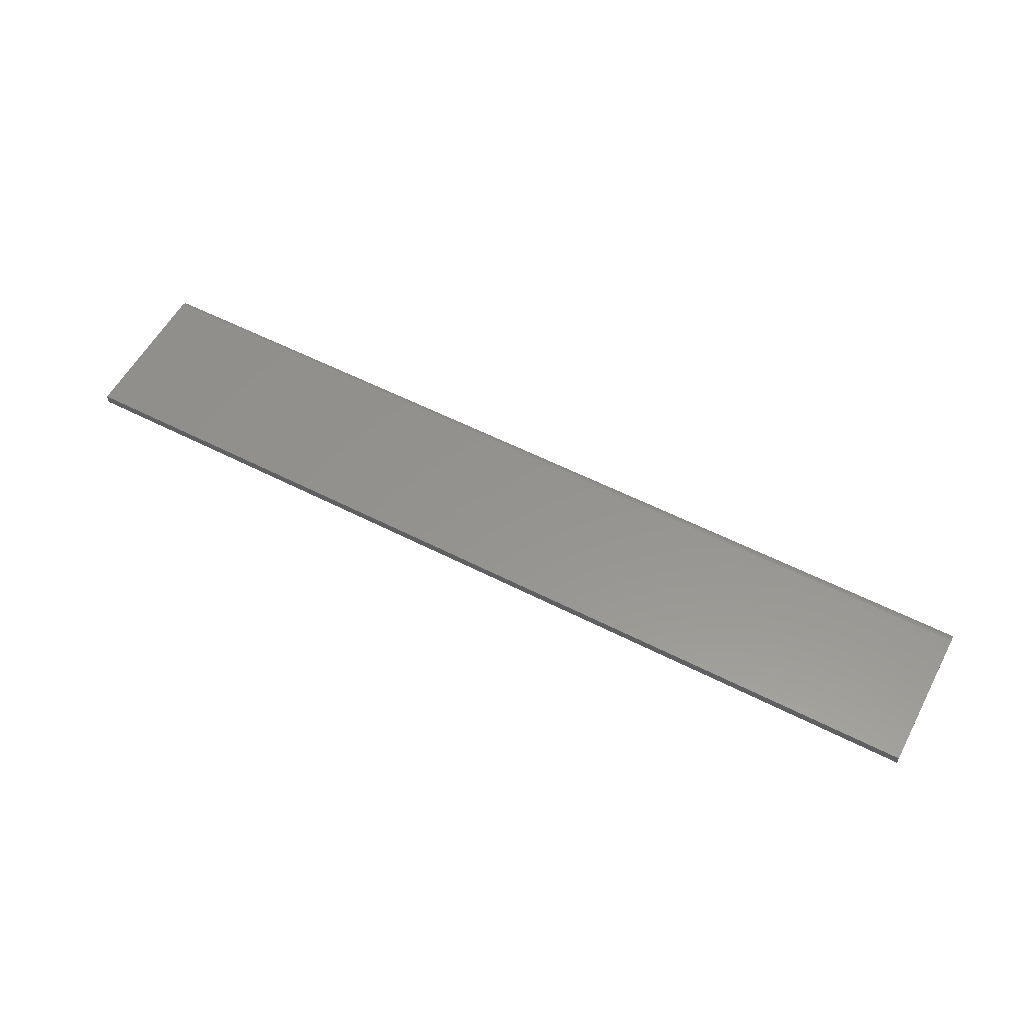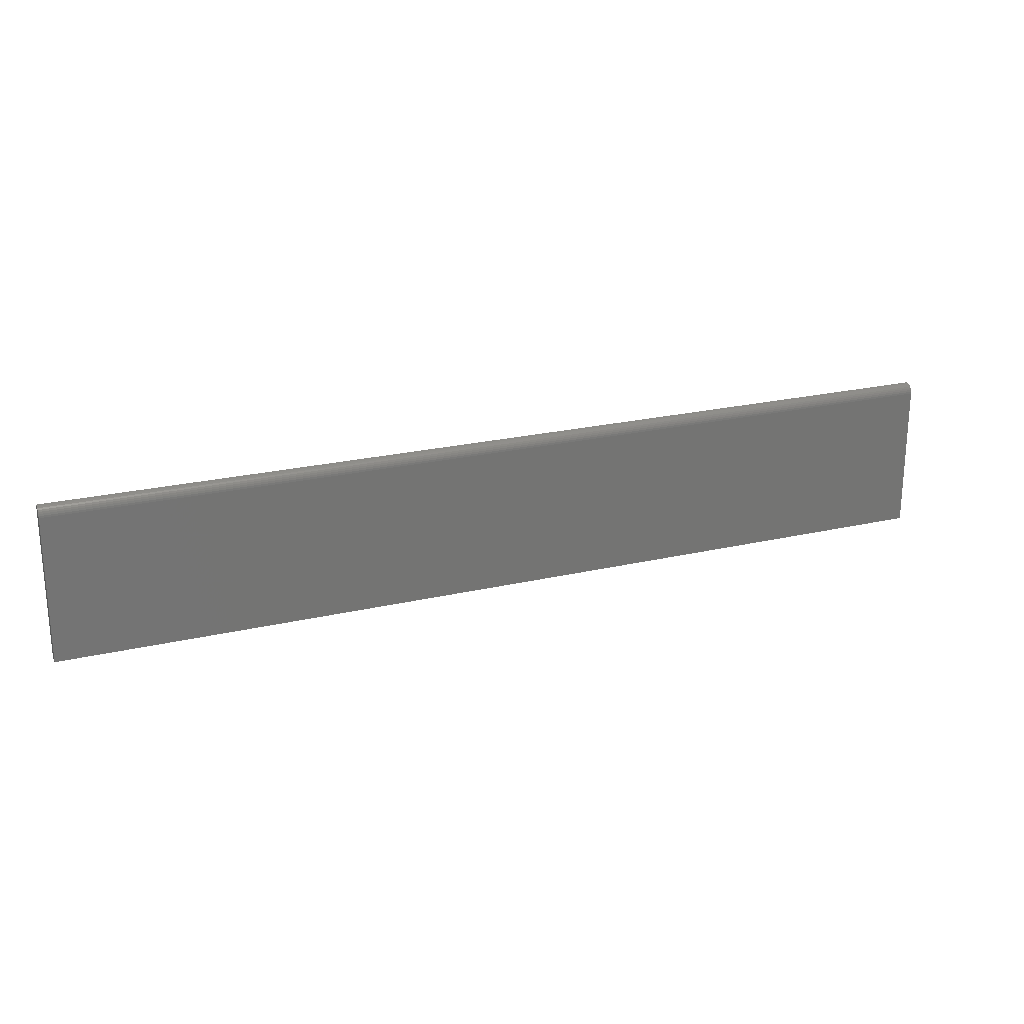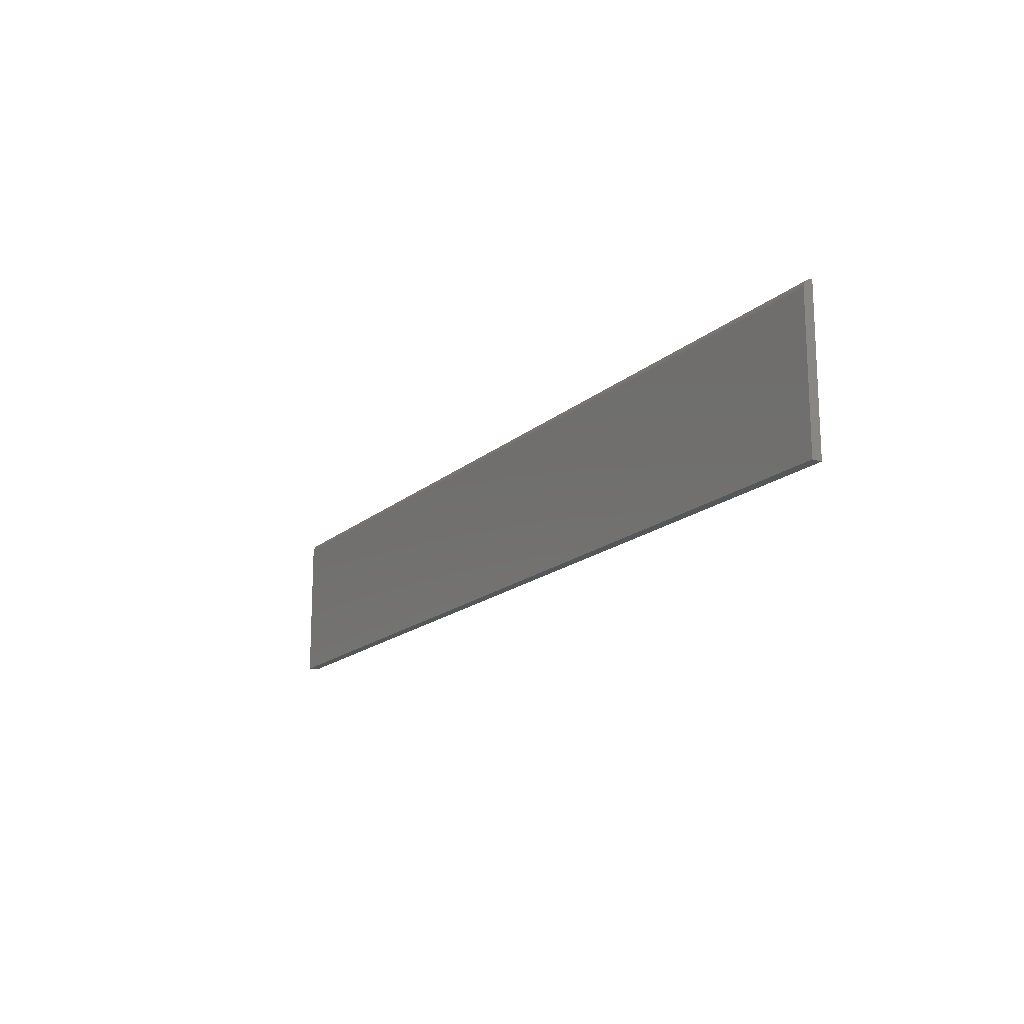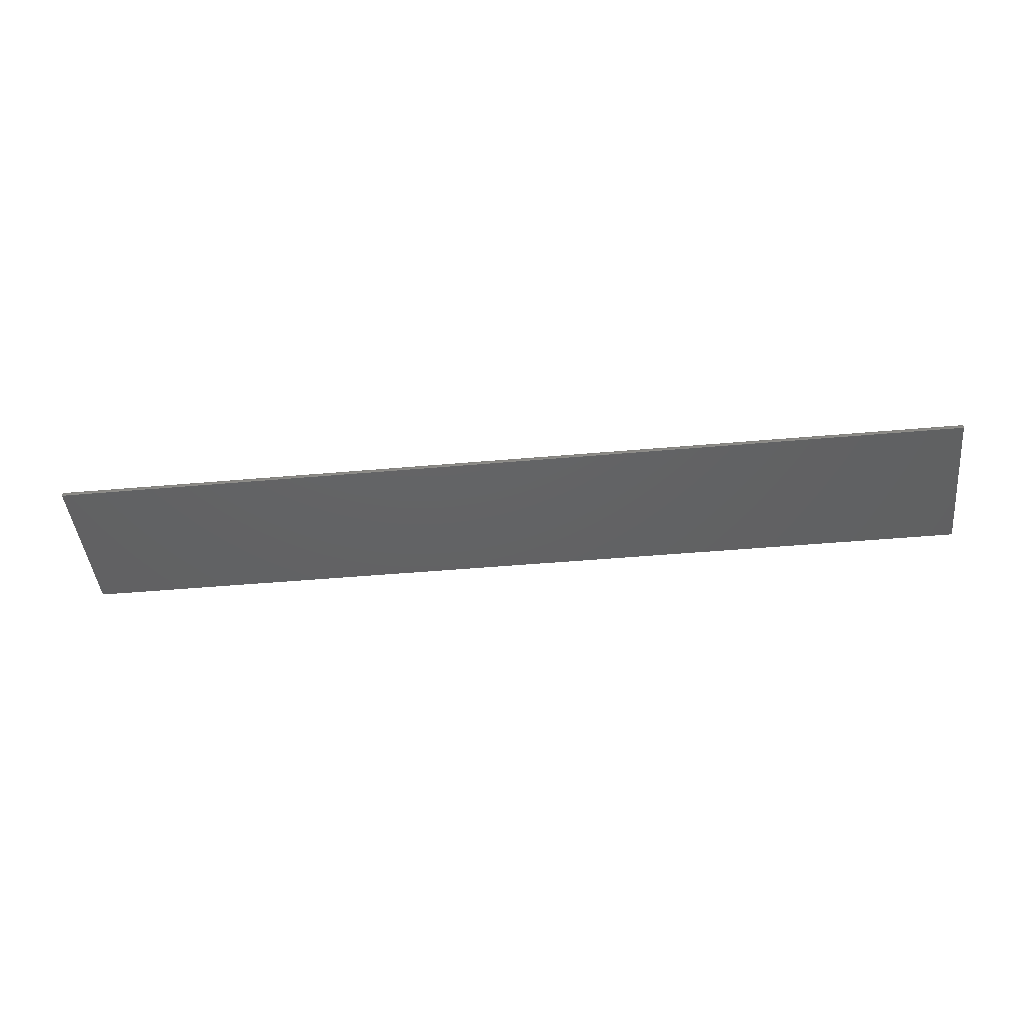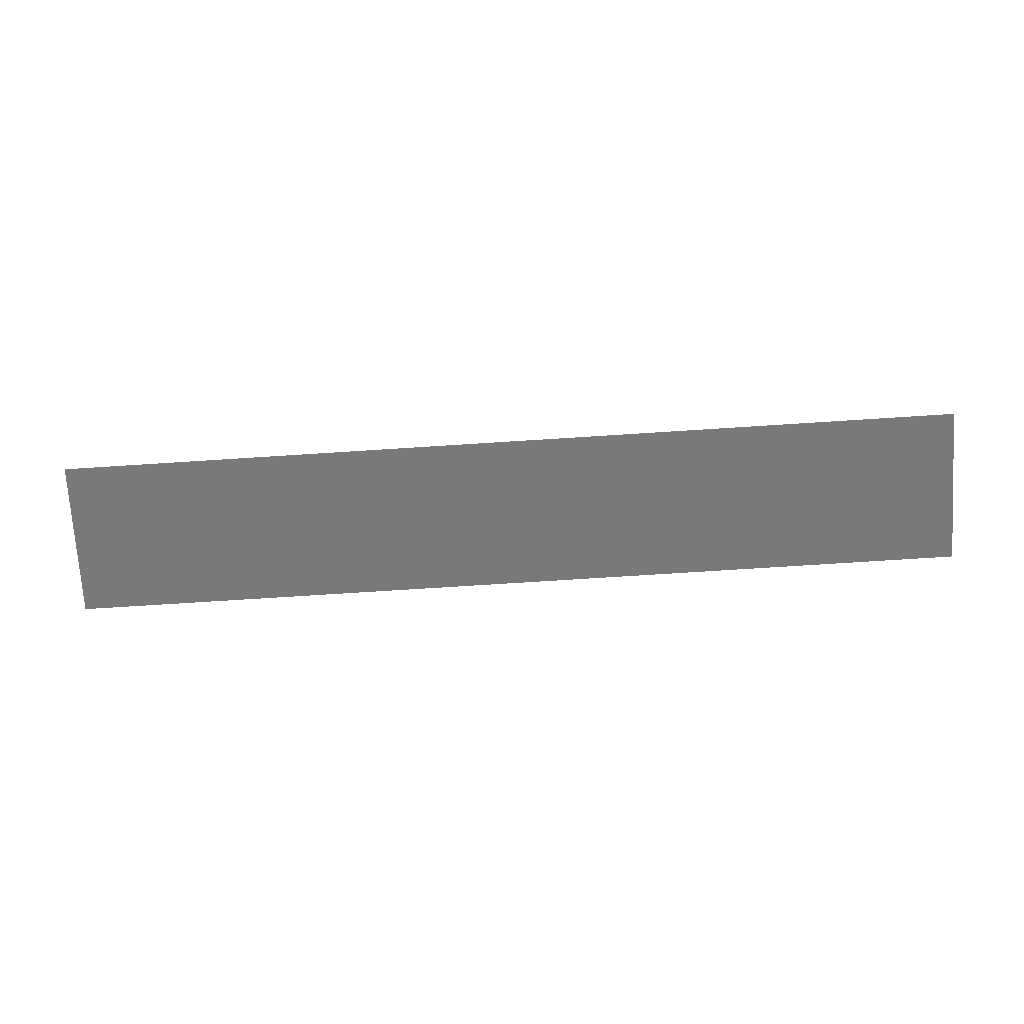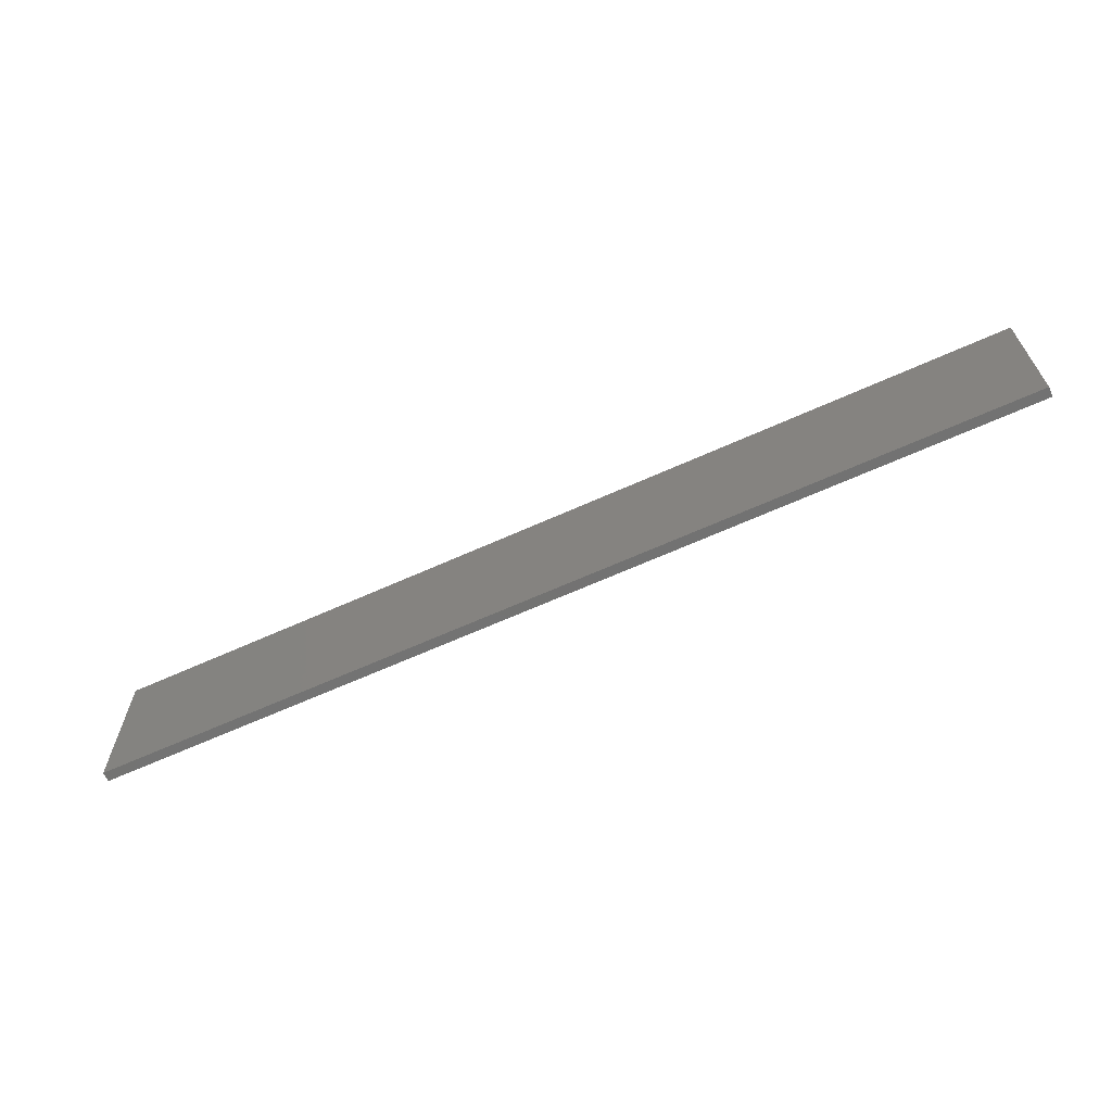
<metadata>
{"format":"stl","ext":"stl","renderer":"f3d","projection":"perspective","resolution":1024,"background":"white","views":[{"elev":56.9,"azim":28.0,"up":"+Z"},{"elev":22.8,"azim":-21.9,"up":"+Y"},{"elev":-16.9,"azim":58.8,"up":"+Y"},{"elev":-44.2,"azim":-174.0,"up":"+Z"},{"elev":-72.4,"azim":-176.3,"up":"+Z"},{"elev":-64.5,"azim":-155.5,"up":"+Y"}]}
</metadata>
<code>
# stl→obj: 22 verts, 40 faces
v 0 0 0.007812
v 0.75 0 0.007812
v 0 0.1185 0.007812
v 0.75 0.1185 0.007812
v 0 0.12 0.007662
v 0 0.1228 0.006496
v 0 0.1215 0.007218
v 0 0 0
v 0 0.124 0.005524
v 0 0.125 0.00434
v 0 0.1257 0.00299
v 0 0.1262 0.001524
v 0 0.1263 0
v 0.75 0.1228 0.006496
v 0.75 0.12 0.007662
v 0.75 0.1215 0.007218
v 0.75 0 0
v 0.75 0.1263 0
v 0.75 0.1262 0.001524
v 0.75 0.1257 0.00299
v 0.75 0.125 0.00434
v 0.75 0.124 0.005524
f 1 2 3
f 3 2 4
f 3 5 6
f 6 5 7
f 8 1 3
f 8 3 6
f 8 6 9
f 8 9 10
f 8 10 11
f 8 11 12
f 8 12 13
f 4 14 15
f 4 2 14
f 15 14 16
f 17 18 19
f 17 19 20
f 17 20 21
f 17 21 22
f 17 22 14
f 17 14 2
f 8 13 17
f 17 13 18
f 18 13 19
f 19 13 12
f 19 12 20
f 20 12 11
f 20 11 21
f 21 11 10
f 21 10 22
f 22 10 9
f 22 9 14
f 14 9 6
f 14 6 16
f 16 6 7
f 16 7 15
f 15 7 5
f 15 5 4
f 4 5 3
f 1 8 2
f 2 8 17

</code>
